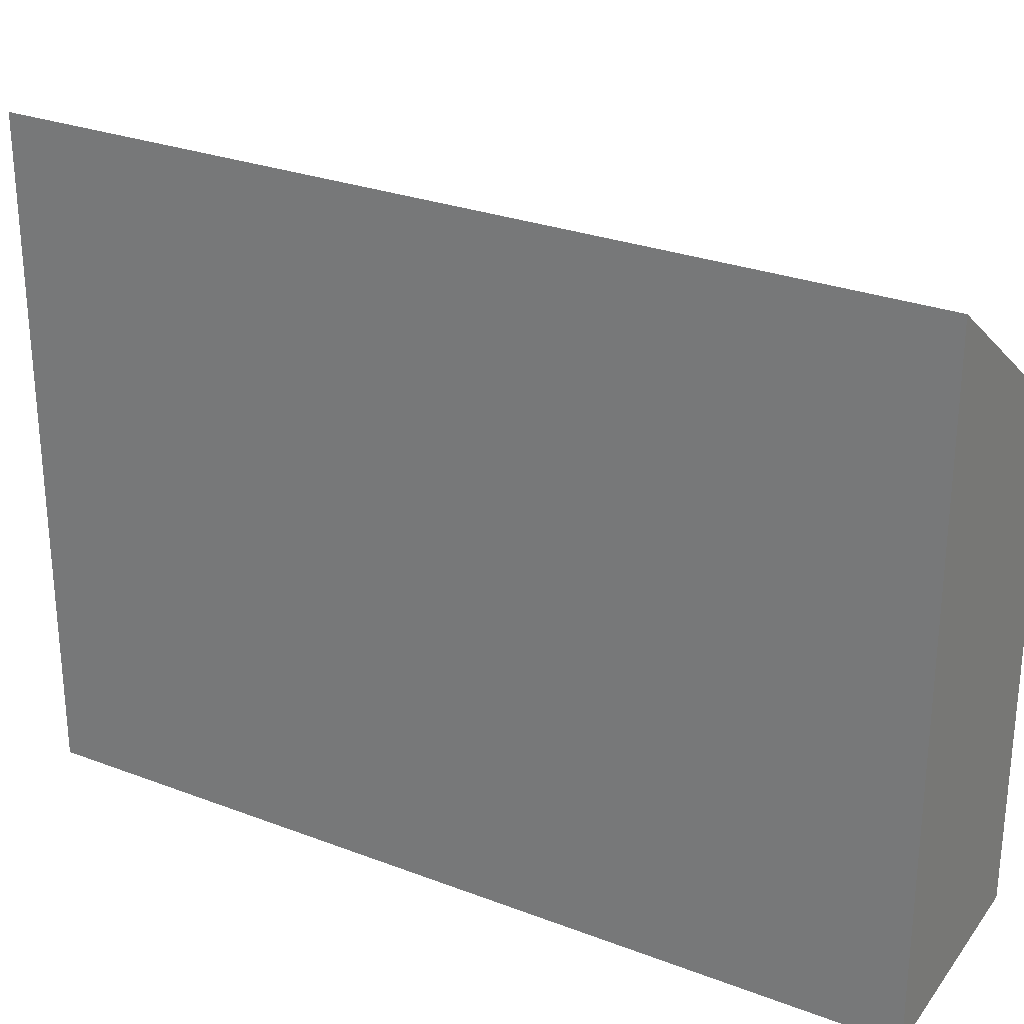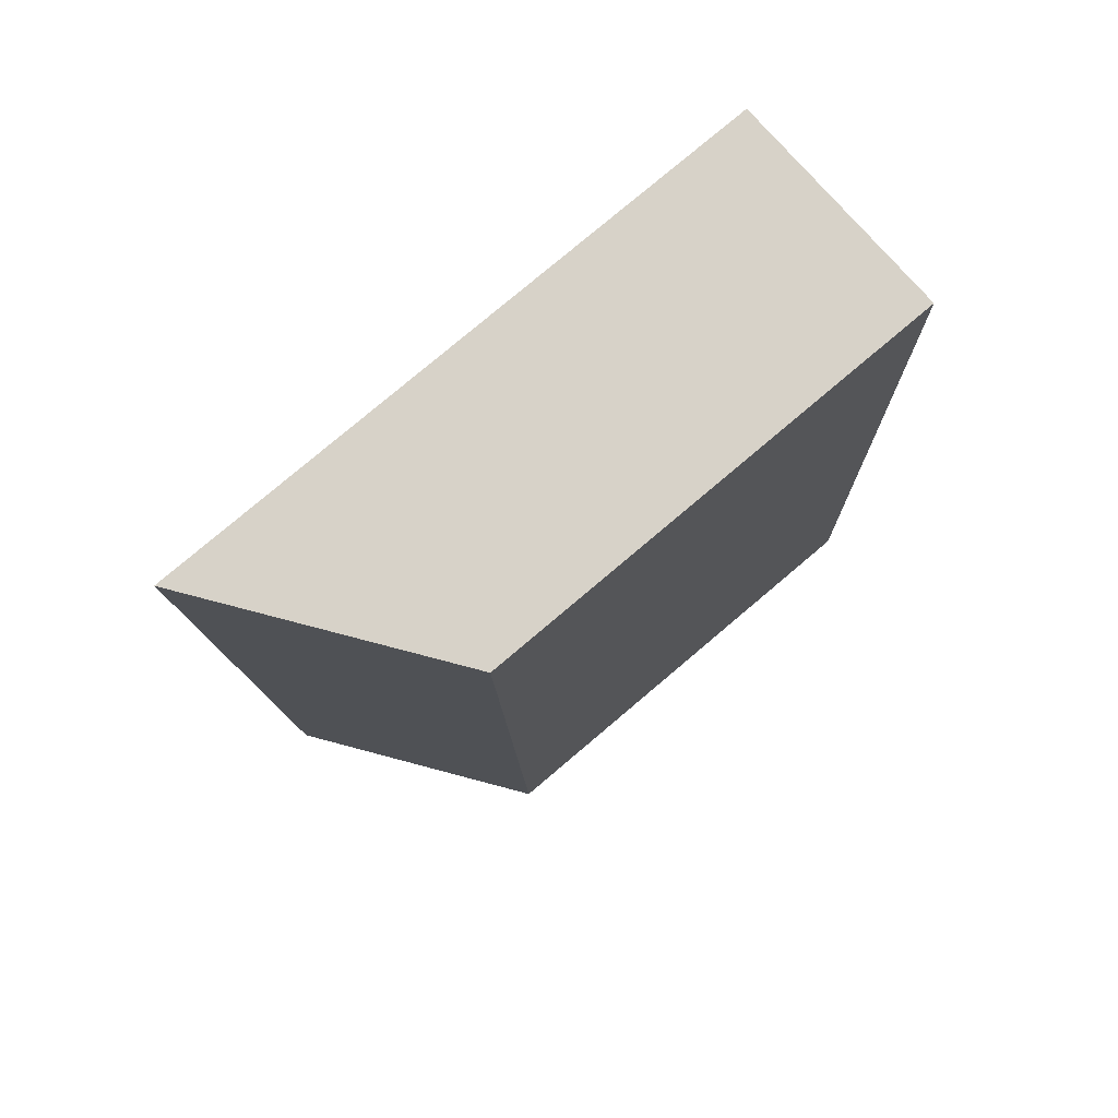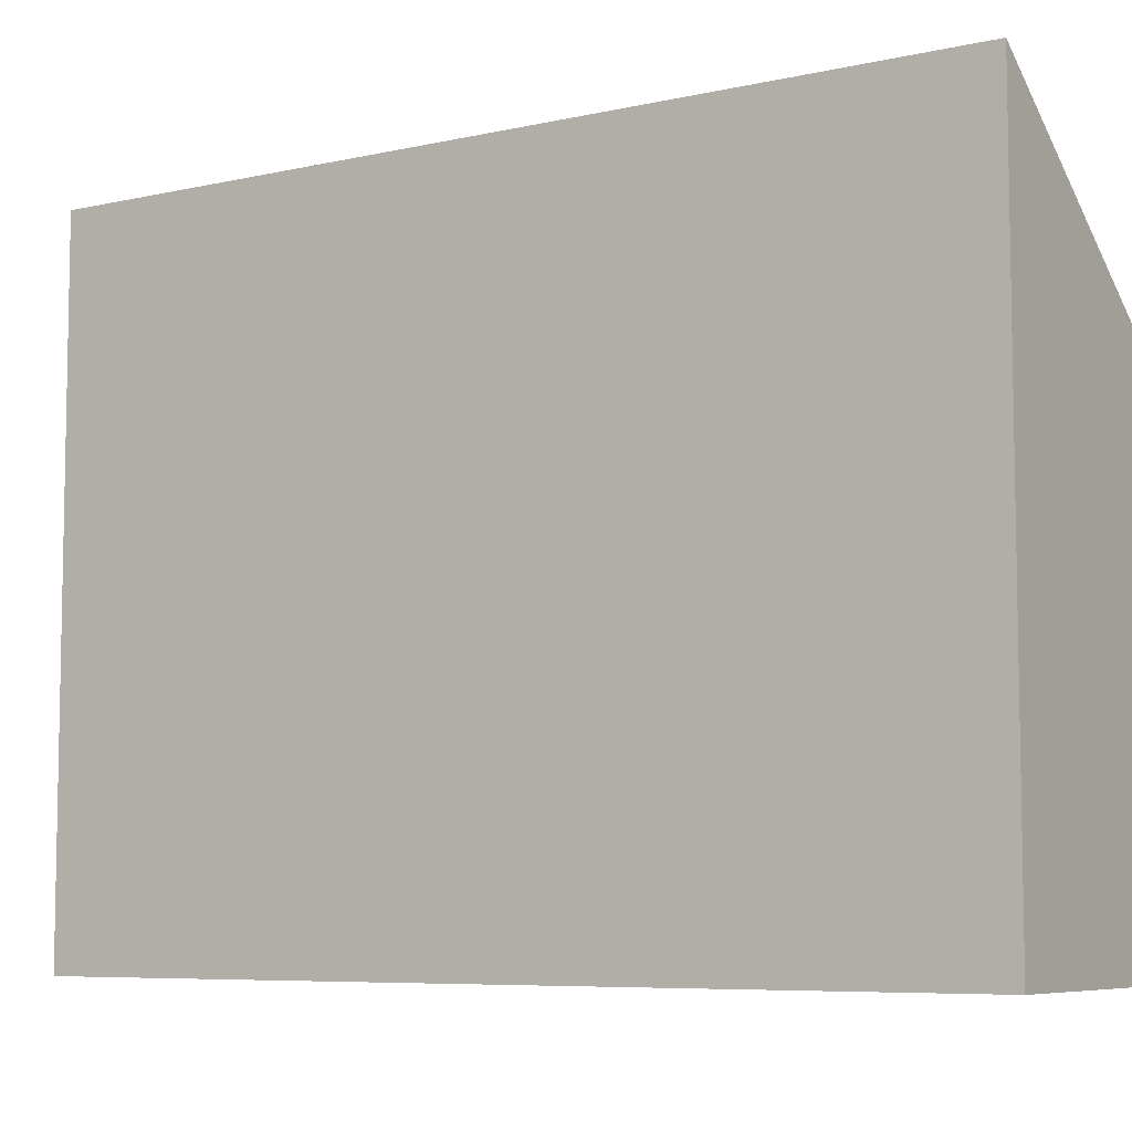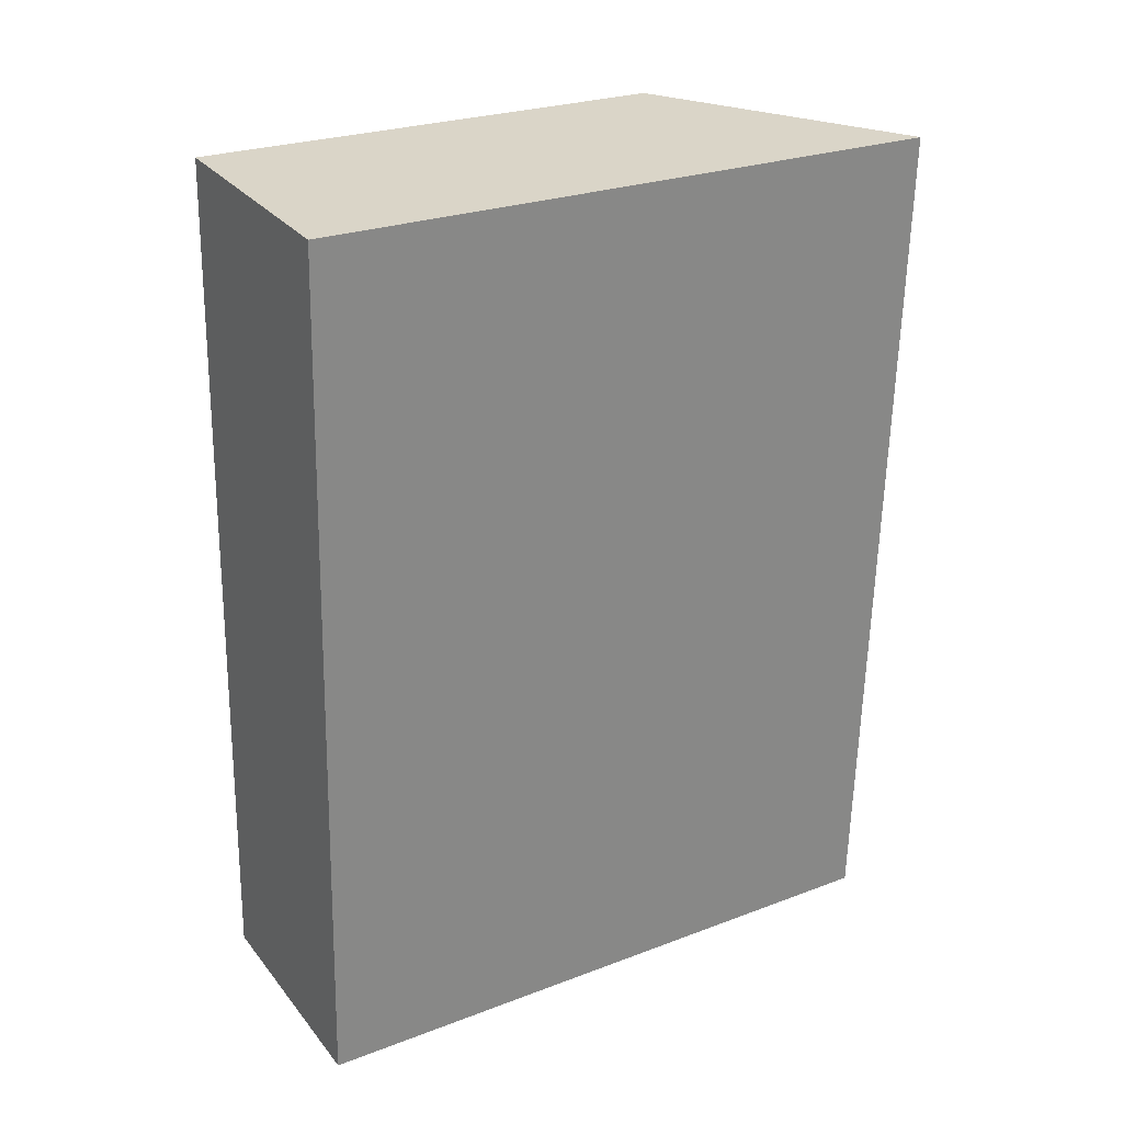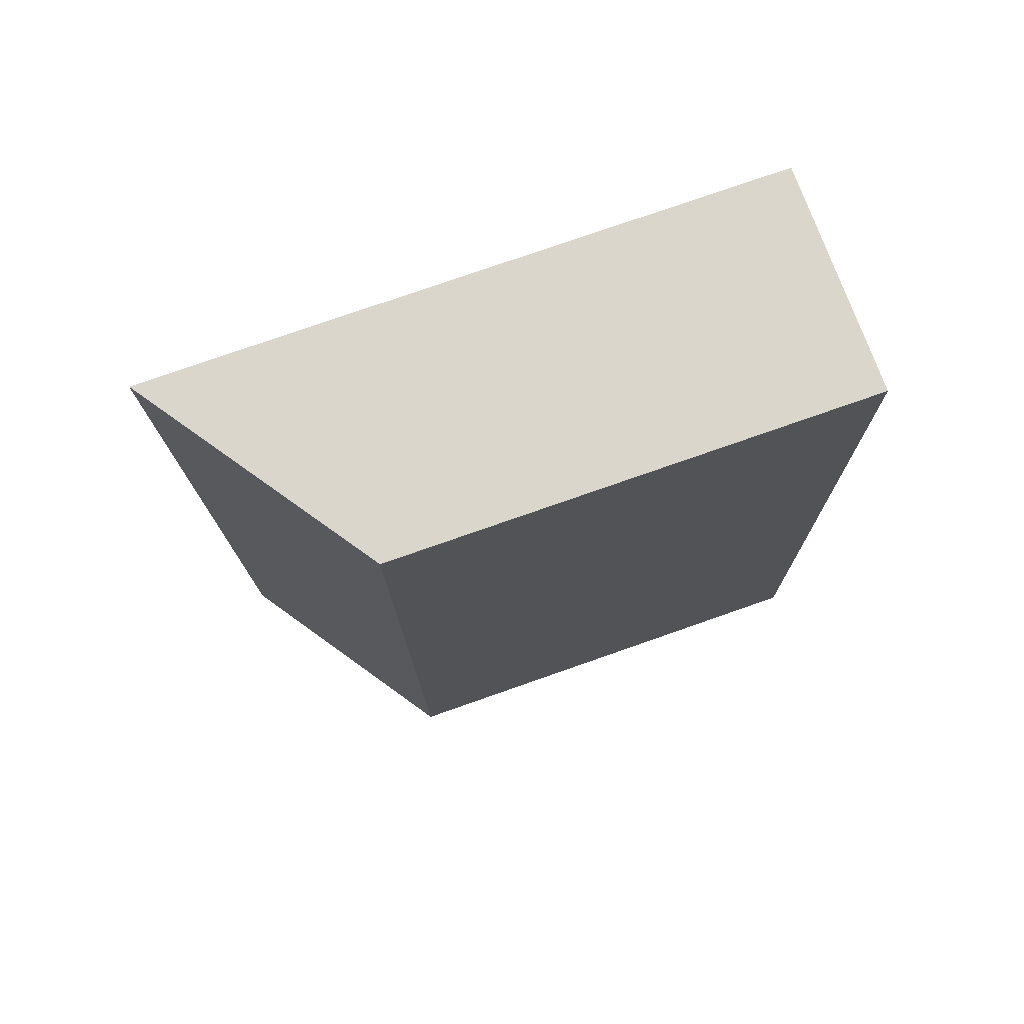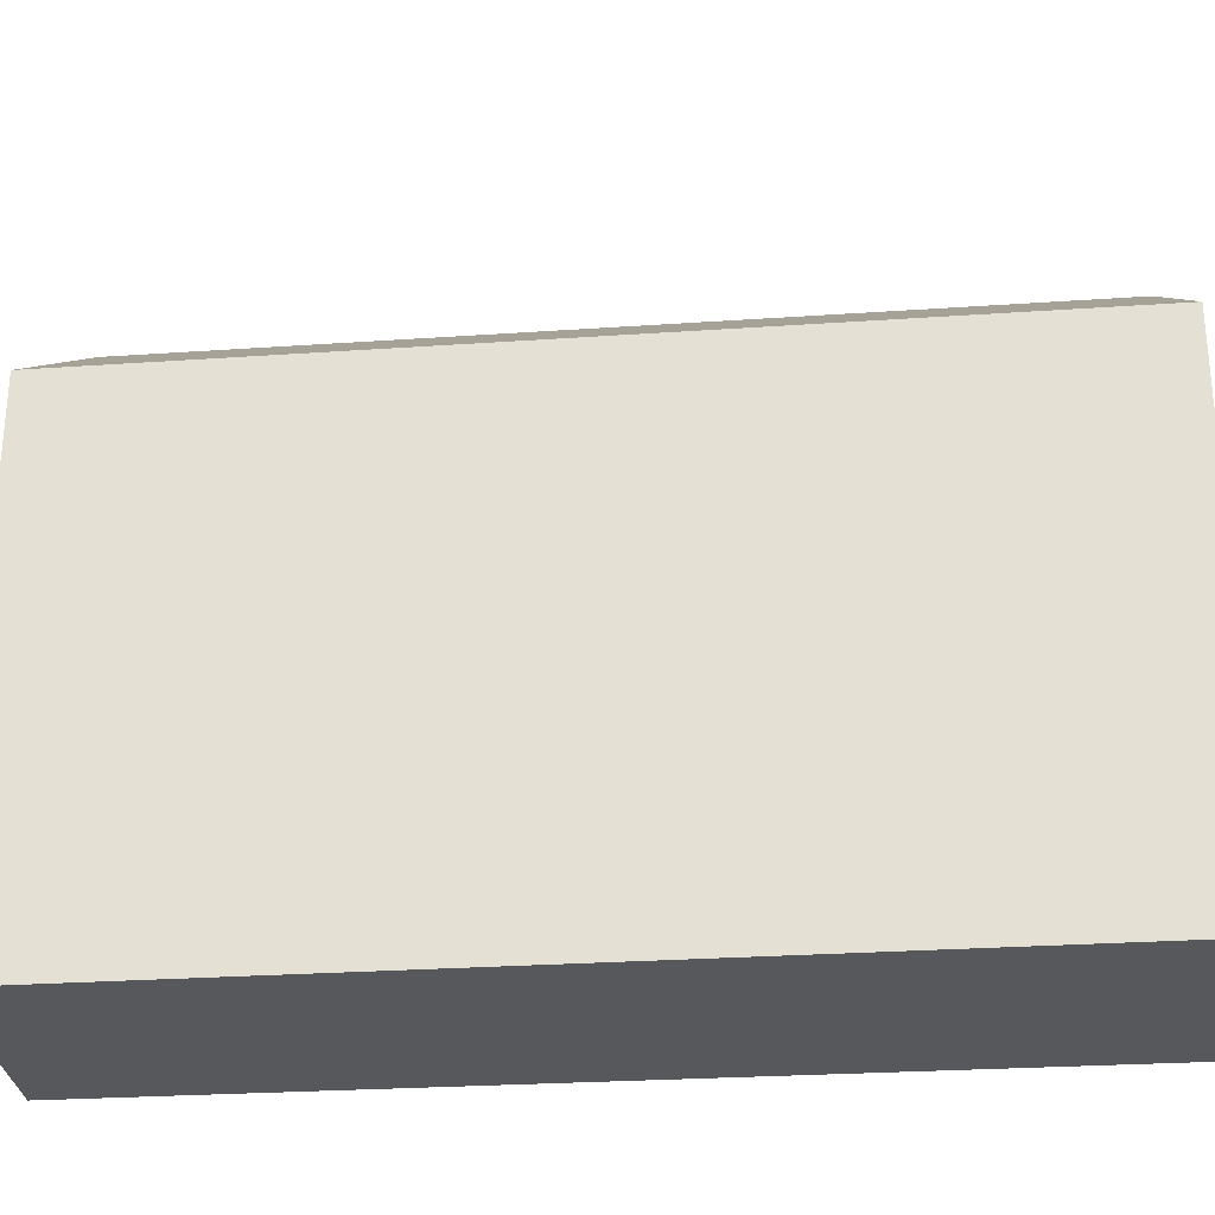
<metadata>
{"format":"obj","ext":"obj","renderer":"f3d","projection":"perspective","resolution":1024,"background":"white","views":[{"elev":27.2,"azim":122.7,"up":"+Y"},{"elev":78.7,"azim":-130.2,"up":"+Z"},{"elev":-7.0,"azim":125.9,"up":"+Y"},{"elev":25.5,"azim":58.7,"up":"+Z"},{"elev":76.9,"azim":-109.3,"up":"+Z"},{"elev":-28.0,"azim":-82.1,"up":"+Y"}]}
</metadata>
<code>
v  0 9.877 6.048e-16
v  5.418 13.22 17.42
v  4.736 13.17 -0.311
v  0.6 9.877 17.74
v  4.736 1.904e-17 -0.311
v  0 0 0
v  0.6 -1.086e-15 17.74
v  5.418 -1.067e-15 17.42
g defaultobject
f 1 2 3
f 2 1 4
f 5 1 3
f 1 5 6
f 6 4 1
f 4 6 7
f 4 8 2
f 8 4 7
f 8 3 2
f 3 8 5
f 8 6 5
f 6 8 7

</code>
